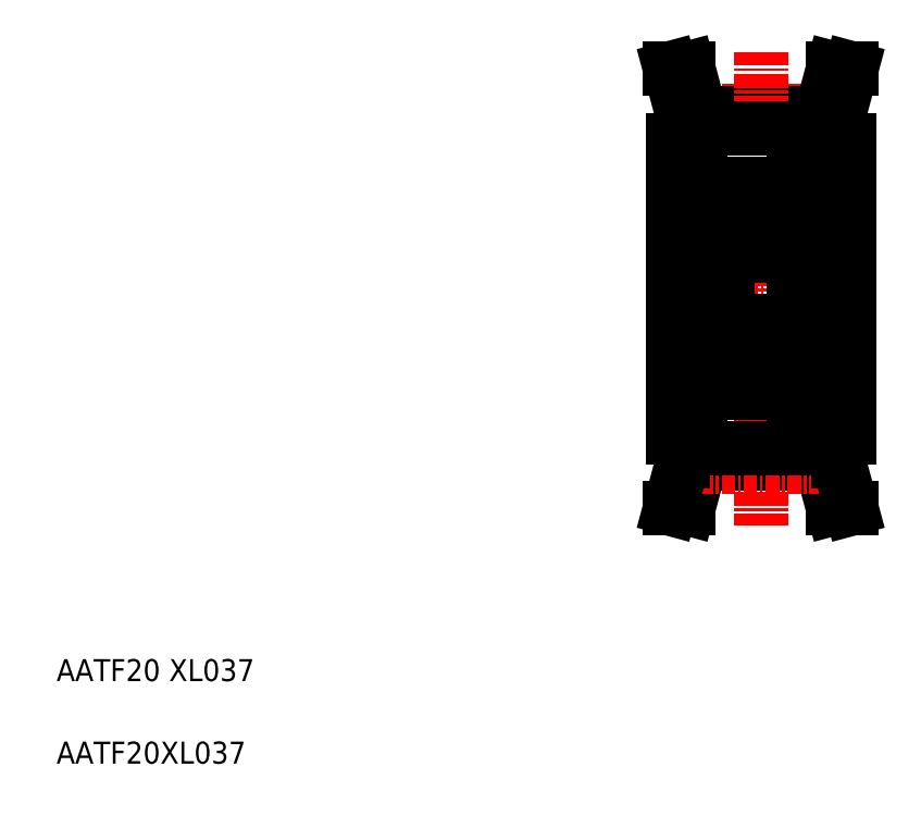
<metadata>
{"format":"dxf","ext":"dxf","renderer":"ezdxf+matplotlib","layout":"modelspace","background":"white","min_lineweight":24,"dpi":150}
</metadata>
<code>
0
SECTION
2
ENTITIES
0
TEXT
8
0
10
5
20
12.5
30
0
40
2
1
AATF20 XL037
0
TEXT
8
0
10
5
20
5
30
0
40
2
1
AATF20XL037
0
LINE
8
CENTER
10
59.54
20
48.19
30
0
11
78.54
21
48.19
31
0
0
LINE
8
CENTER
10
63.48
20
64.36
30
0
11
74.61
21
64.36
31
0
0
LINE
8
0
10
72.04
20
56.69
30
0
11
73.19
21
56.69
31
0
0
LINE
8
0
10
72.04
20
58.19
30
0
11
73.19
21
58.19
31
0
0
LINE
8
0
10
63.54
20
64.11
30
0
11
74.54
21
64.11
31
0
0
LINE
8
CENTER
10
69.04
20
69.69
30
0
11
69.04
21
26.69
31
0
0
LINE
8
0
10
72.04
20
58.19
30
0
11
72.04
21
38.19
31
0
0
LINE
8
0
10
72.04
20
57.39
30
0
11
72.04
21
38.99
31
0
0
LINE
8
0
10
66.04
20
57.39
30
0
11
66.04
21
38.99
31
0
0
LINE
8
0
10
61.04
20
61.69
30
0
11
61.04
21
34.69
31
0
0
LINE
8
0
10
61.04
20
48.19
30
0
11
61.04
21
48.19
31
0
0
LINE
8
0
10
62.45
20
68.19
30
0
11
63.54
21
64.11
31
0
0
LINE
8
0
10
61.04
20
56.44
30
0
11
66.04
21
56.44
31
0
0
LINE
8
0
10
61.04
20
61.69
30
0
11
63.54
21
61.69
31
0
0
LINE
8
0
10
61.04
20
54.19
30
0
11
61.04
21
54.19
31
0
0
CIRCLE
8
0
10
69.04
20
54.44
30
0
40
1.75
0
LINE
8
0
10
71.74
20
51.19
30
0
11
66.34
21
51.19
31
0
0
LINE
8
0
10
66.54
20
55.42
30
0
11
66.54
21
53.29
31
0
0
LINE
8
0
10
66.66
20
53.29
30
0
11
66.66
21
55.37
31
0
0
ARC
8
0
10
66.59
20
51.74
30
0
40
0.6
50
204.3
51
245.7
0
LINE
8
0
10
67.05
20
53.24
30
0
11
67.77
21
53.24
31
0
0
LINE
8
0
10
66.95
20
53.15
30
0
11
67.05
21
53.24
31
0
0
LINE
8
0
10
66.66
20
53.18
30
0
11
66.82
21
53.18
31
0
0
LINE
8
0
10
66.82
20
53.18
30
0
11
66.82
21
53.29
31
0
0
LINE
8
0
10
66.82
20
53.29
30
0
11
66.66
21
53.29
31
0
0
LINE
8
0
10
66.04
20
52.84
30
0
11
66.14
21
52.94
31
0
0
LINE
8
0
10
66.14
20
52.94
30
0
11
66.32
21
52.94
31
0
0
LINE
8
0
10
66.32
20
52.94
30
0
11
66.5
21
52.72
31
0
0
ARC
8
0
10
66.66
20
53.29
30
0
40
0.1111
50
180
51
270
0
ARC
8
0
10
66.64
20
52.84
30
0
40
0.1863
50
220
51
343.2
0
LINE
8
0
10
66.82
20
52.79
30
0
11
66.95
21
53.15
31
0
0
LINE
8
0
10
66.98
20
55.64
30
0
11
67.77
21
55.64
31
0
0
LINE
8
0
10
66.88
20
55.59
30
0
11
66.66
21
55.37
31
0
0
LINE
8
0
10
66.04
20
56.44
30
0
11
66.14
21
56.34
31
0
0
LINE
8
0
10
66.88
20
56.37
30
0
11
66.88
21
55.59
31
0
0
LINE
8
0
10
66.77
20
55.64
30
0
11
66.54
21
55.42
31
0
0
LINE
8
0
10
66.14
20
56.34
30
0
11
66.32
21
56.34
31
0
0
LINE
8
0
10
66.32
20
56.34
30
0
11
66.41
21
56.49
31
0
0
LINE
8
0
10
66.36
20
56.19
30
0
11
66.46
21
56.13
31
0
0
LINE
8
0
10
66.46
20
56.13
30
0
11
66.51
21
56.23
31
0
0
LINE
8
0
10
66.51
20
56.23
30
0
11
66.42
21
56.28
31
0
0
LINE
8
0
10
66.42
20
56.28
30
0
11
66.51
21
56.44
31
0
0
LINE
8
0
10
66.77
20
56.37
30
0
11
66.77
21
55.64
31
0
0
ARC
8
0
10
66.63
20
56.37
30
0
40
0.138
50
0
51
150
0
ARC
8
0
10
66.42
20
56.28
30
0
40
0.1111
50
150
51
240
0
LINE
8
0
10
66.88
20
55.74
30
0
11
66.98
21
55.64
31
0
0
ARC
8
0
10
66.63
20
56.37
30
0
40
0.2491
50
0
51
150
0
LINE
8
0
10
71.43
20
53.29
30
0
11
71.43
21
55.37
31
0
0
LINE
8
0
10
71.54
20
55.42
30
0
11
71.54
21
53.29
31
0
0
LINE
8
0
10
72.04
20
52.84
30
0
11
71.94
21
52.94
31
0
0
LINE
8
0
10
71.94
20
52.94
30
0
11
71.77
21
52.94
31
0
0
LINE
8
0
10
71.77
20
52.94
30
0
11
71.59
21
52.72
31
0
0
ARC
8
0
10
71.5
20
51.74
30
0
40
0.6
50
294.3
51
335.7
0
ARC
8
0
10
71.43
20
53.29
30
0
40
0.1111
50
270
51
0
0
LINE
8
0
10
71.27
20
53.18
30
0
11
71.27
21
53.29
31
0
0
LINE
8
0
10
71.27
20
52.79
30
0
11
71.14
21
53.15
31
0
0
LINE
8
0
10
71.14
20
53.15
30
0
11
71.04
21
53.24
31
0
0
LINE
8
0
10
71.04
20
53.24
30
0
11
70.32
21
53.24
31
0
0
LINE
8
0
10
71.43
20
53.18
30
0
11
71.27
21
53.18
31
0
0
LINE
8
0
10
71.27
20
53.29
30
0
11
71.43
21
53.29
31
0
0
ARC
8
0
10
71.45
20
52.84
30
0
40
0.1863
50
196.8
51
320
0
LINE
8
0
10
71.57
20
56.23
30
0
11
71.67
21
56.28
31
0
0
LINE
8
0
10
71.73
20
56.19
30
0
11
71.63
21
56.13
31
0
0
LINE
8
0
10
71.67
20
56.28
30
0
11
71.58
21
56.44
31
0
0
LINE
8
0
10
71.63
20
56.13
30
0
11
71.57
21
56.23
31
0
0
LINE
8
0
10
71.77
20
56.34
30
0
11
71.68
21
56.49
31
0
0
LINE
8
0
10
71.94
20
56.34
30
0
11
71.77
21
56.34
31
0
0
LINE
8
0
10
72.04
20
56.44
30
0
11
71.94
21
56.34
31
0
0
ARC
8
0
10
71.67
20
56.28
30
0
40
0.1111
50
300
51
30
0
LINE
8
0
10
71.11
20
55.64
30
0
11
70.32
21
55.64
31
0
0
LINE
8
0
10
71.21
20
55.74
30
0
11
71.11
21
55.64
31
0
0
LINE
8
0
10
71.32
20
56.37
30
0
11
71.32
21
55.64
31
0
0
LINE
8
0
10
71.21
20
56.37
30
0
11
71.21
21
55.59
31
0
0
LINE
8
0
10
71.21
20
55.59
30
0
11
71.43
21
55.37
31
0
0
LINE
8
0
10
71.32
20
55.64
30
0
11
71.54
21
55.42
31
0
0
ARC
8
0
10
71.46
20
56.37
30
0
40
0.138
50
30
51
180
0
ARC
8
0
10
71.46
20
56.37
30
0
40
0.2491
50
30
51
180
0
LINE
8
0
10
66.34
20
57.69
30
0
11
71.74
21
57.69
31
0
0
ARC
8
0
10
66.59
20
57.14
30
0
40
0.6
50
114.3
51
155.7
0
LINE
8
0
10
63.54
20
64.11
30
0
11
63.54
21
61.69
31
0
0
ARC
8
0
10
71.5
20
57.14
30
0
40
0.6
50
24.3
51
65.7
0
LINE
8
0
10
73.19
20
58.19
30
0
11
73.19
21
38.19
31
0
0
LINE
8
0
10
77.04
20
61.69
30
0
11
77.04
21
34.69
31
0
0
LINE
8
0
10
75.64
20
68.19
30
0
11
74.54
21
64.11
31
0
0
LINE
8
0
10
73.19
20
57.69
30
0
11
77.04
21
57.69
31
0
0
LINE
8
0
10
77.04
20
61.69
30
0
11
74.54
21
61.69
31
0
0
LINE
8
0
10
74.54
20
64.11
30
0
11
74.54
21
61.69
31
0
0
LINE
8
0
10
60.79
20
68.19
30
0
11
62.45
21
68.19
31
0
0
LINE
8
0
10
75.64
20
68.19
30
0
11
77.3
21
68.19
31
0
0
LINE
8
0
10
75.64
20
28.19
30
0
11
77.3
21
28.19
31
0
0
LINE
8
0
10
60.79
20
28.19
30
0
11
62.45
21
28.19
31
0
0
LINE
8
0
10
74.54
20
32.28
30
0
11
74.54
21
34.69
31
0
0
LINE
8
0
10
77.04
20
34.69
30
0
11
74.54
21
34.69
31
0
0
LINE
8
0
10
73.19
20
38.69
30
0
11
77.04
21
38.69
31
0
0
LINE
8
0
10
75.64
20
28.19
30
0
11
74.54
21
32.28
31
0
0
ARC
8
0
10
71.5
20
39.24
30
0
40
0.6
50
294.3
51
335.7
0
LINE
8
0
10
63.54
20
32.28
30
0
11
63.54
21
34.69
31
0
0
ARC
8
0
10
66.59
20
39.24
30
0
40
0.6
50
204.3
51
245.7
0
LINE
8
0
10
66.34
20
38.69
30
0
11
71.74
21
38.69
31
0
0
ARC
8
0
10
71.46
20
40.01
30
0
40
0.2491
50
180
51
330
0
ARC
8
0
10
71.46
20
40.01
30
0
40
0.138
50
180
51
330
0
LINE
8
0
10
71.32
20
40.74
30
0
11
71.54
21
40.96
31
0
0
LINE
8
0
10
71.21
20
40.79
30
0
11
71.43
21
41.01
31
0
0
LINE
8
0
10
71.21
20
40.01
30
0
11
71.21
21
40.79
31
0
0
LINE
8
0
10
71.32
20
40.01
30
0
11
71.32
21
40.74
31
0
0
LINE
8
0
10
71.21
20
40.64
30
0
11
71.11
21
40.74
31
0
0
LINE
8
0
10
71.11
20
40.74
30
0
11
70.32
21
40.74
31
0
0
ARC
8
0
10
71.67
20
40.1
30
0
40
0.1111
50
330
51
60
0
LINE
8
0
10
72.04
20
39.94
30
0
11
71.94
21
40.04
31
0
0
LINE
8
0
10
71.94
20
40.04
30
0
11
71.77
21
40.04
31
0
0
LINE
8
0
10
71.77
20
40.04
30
0
11
71.68
21
39.89
31
0
0
LINE
8
0
10
71.63
20
40.25
30
0
11
71.57
21
40.15
31
0
0
LINE
8
0
10
71.67
20
40.1
30
0
11
71.58
21
39.94
31
0
0
LINE
8
0
10
71.73
20
40.19
30
0
11
71.63
21
40.25
31
0
0
LINE
8
0
10
71.57
20
40.15
30
0
11
71.67
21
40.1
31
0
0
ARC
8
0
10
71.45
20
43.54
30
0
40
0.1863
50
40
51
163.2
0
LINE
8
0
10
71.27
20
43.09
30
0
11
71.43
21
43.09
31
0
0
LINE
8
0
10
71.43
20
43.2
30
0
11
71.27
21
43.2
31
0
0
LINE
8
0
10
71.04
20
43.14
30
0
11
70.32
21
43.14
31
0
0
LINE
8
0
10
71.14
20
43.23
30
0
11
71.04
21
43.14
31
0
0
LINE
8
0
10
71.27
20
43.59
30
0
11
71.14
21
43.23
31
0
0
LINE
8
0
10
71.27
20
43.2
30
0
11
71.27
21
43.09
31
0
0
ARC
8
0
10
71.43
20
43.09
30
0
40
0.1111
50
3.908e-13
51
90
0
ARC
8
0
10
71.5
20
44.64
30
0
40
0.6
50
24.3
51
65.7
0
LINE
8
0
10
71.77
20
43.44
30
0
11
71.59
21
43.66
31
0
0
LINE
8
0
10
71.94
20
43.44
30
0
11
71.77
21
43.44
31
0
0
LINE
8
0
10
72.04
20
43.54
30
0
11
71.94
21
43.44
31
0
0
LINE
8
0
10
71.54
20
40.96
30
0
11
71.54
21
43.09
31
0
0
LINE
8
0
10
71.43
20
43.09
30
0
11
71.43
21
41.01
31
0
0
ARC
8
0
10
66.63
20
40.01
30
0
40
0.2491
50
210
51
3.908e-13
0
LINE
8
0
10
66.88
20
40.64
30
0
11
66.98
21
40.74
31
0
0
ARC
8
0
10
66.42
20
40.1
30
0
40
0.1111
50
120
51
210
0
ARC
8
0
10
66.63
20
40.01
30
0
40
0.138
50
210
51
3.908e-13
0
LINE
8
0
10
66.77
20
40.01
30
0
11
66.77
21
40.74
31
0
0
LINE
8
0
10
66.42
20
40.1
30
0
11
66.51
21
39.94
31
0
0
LINE
8
0
10
66.51
20
40.15
30
0
11
66.42
21
40.1
31
0
0
LINE
8
0
10
66.46
20
40.25
30
0
11
66.51
21
40.15
31
0
0
LINE
8
0
10
66.36
20
40.19
30
0
11
66.46
21
40.25
31
0
0
LINE
8
0
10
66.32
20
40.04
30
0
11
66.41
21
39.89
31
0
0
LINE
8
0
10
66.14
20
40.04
30
0
11
66.32
21
40.04
31
0
0
LINE
8
0
10
66.77
20
40.74
30
0
11
66.54
21
40.96
31
0
0
LINE
8
0
10
66.88
20
40.01
30
0
11
66.88
21
40.79
31
0
0
LINE
8
0
10
66.04
20
39.94
30
0
11
66.14
21
40.04
31
0
0
LINE
8
0
10
66.88
20
40.79
30
0
11
66.66
21
41.01
31
0
0
LINE
8
0
10
66.98
20
40.74
30
0
11
67.77
21
40.74
31
0
0
LINE
8
0
10
66.82
20
43.59
30
0
11
66.95
21
43.23
31
0
0
ARC
8
0
10
66.64
20
43.54
30
0
40
0.1863
50
16.85
51
140
0
ARC
8
0
10
66.66
20
43.09
30
0
40
0.1111
50
90
51
180
0
LINE
8
0
10
66.32
20
43.44
30
0
11
66.5
21
43.66
31
0
0
LINE
8
0
10
66.14
20
43.44
30
0
11
66.32
21
43.44
31
0
0
LINE
8
0
10
66.04
20
43.54
30
0
11
66.14
21
43.44
31
0
0
LINE
8
0
10
66.82
20
43.09
30
0
11
66.66
21
43.09
31
0
0
LINE
8
0
10
66.82
20
43.2
30
0
11
66.82
21
43.09
31
0
0
LINE
8
0
10
66.66
20
43.2
30
0
11
66.82
21
43.2
31
0
0
LINE
8
0
10
66.95
20
43.23
30
0
11
67.05
21
43.14
31
0
0
LINE
8
0
10
67.05
20
43.14
30
0
11
67.77
21
43.14
31
0
0
ARC
8
0
10
66.59
20
44.64
30
0
40
0.6
50
114.3
51
155.7
0
LINE
8
0
10
66.66
20
43.09
30
0
11
66.66
21
41.01
31
0
0
LINE
8
0
10
66.54
20
40.96
30
0
11
66.54
21
43.09
31
0
0
LINE
8
0
10
71.74
20
45.19
30
0
11
66.34
21
45.19
31
0
0
CIRCLE
8
0
10
69.04
20
41.94
30
0
40
1.75
0
LINE
8
0
10
61.04
20
42.19
30
0
11
61.04
21
42.19
31
0
0
LINE
8
0
10
61.04
20
34.69
30
0
11
63.54
21
34.69
31
0
0
LINE
8
0
10
61.04
20
39.94
30
0
11
66.04
21
39.94
31
0
0
LINE
8
0
10
62.45
20
28.19
30
0
11
63.54
21
32.28
31
0
0
LINE
8
0
10
63.54
20
32.28
30
0
11
74.54
21
32.28
31
0
0
LINE
8
0
10
72.04
20
38.19
30
0
11
73.19
21
38.19
31
0
0
LINE
8
0
10
72.04
20
39.69
30
0
11
73.19
21
39.69
31
0
0
LINE
8
CENTER
10
63.48
20
32.02
30
0
11
74.61
21
32.02
31
0
0
LINE
8
0
10
61.94
20
32.49
30
0
11
61.94
21
34.69
31
0
0
LINE
8
0
10
60.79
20
28.19
30
0
11
61.94
21
32.49
31
0
0
LINE
8
0
10
76.14
20
32.49
30
0
11
76.14
21
34.69
31
0
0
LINE
8
0
10
77.3
20
28.19
30
0
11
76.14
21
32.49
31
0
0
LINE
8
0
10
61.94
20
63.89
30
0
11
61.94
21
61.69
31
0
0
LINE
8
0
10
60.79
20
68.19
30
0
11
61.94
21
63.89
31
0
0
LINE
8
0
10
77.3
20
68.19
30
0
11
76.14
21
63.89
31
0
0
LINE
8
0
10
76.14
20
63.89
30
0
11
76.14
21
61.69
31
0
0
LINE
8
0
10
63.54
20
62.71
30
0
11
74.54
21
62.71
31
0
0
LINE
8
0
10
63.54
20
33.68
30
0
11
74.54
21
33.68
31
0
0
ENDSEC
0
EOF

</code>
